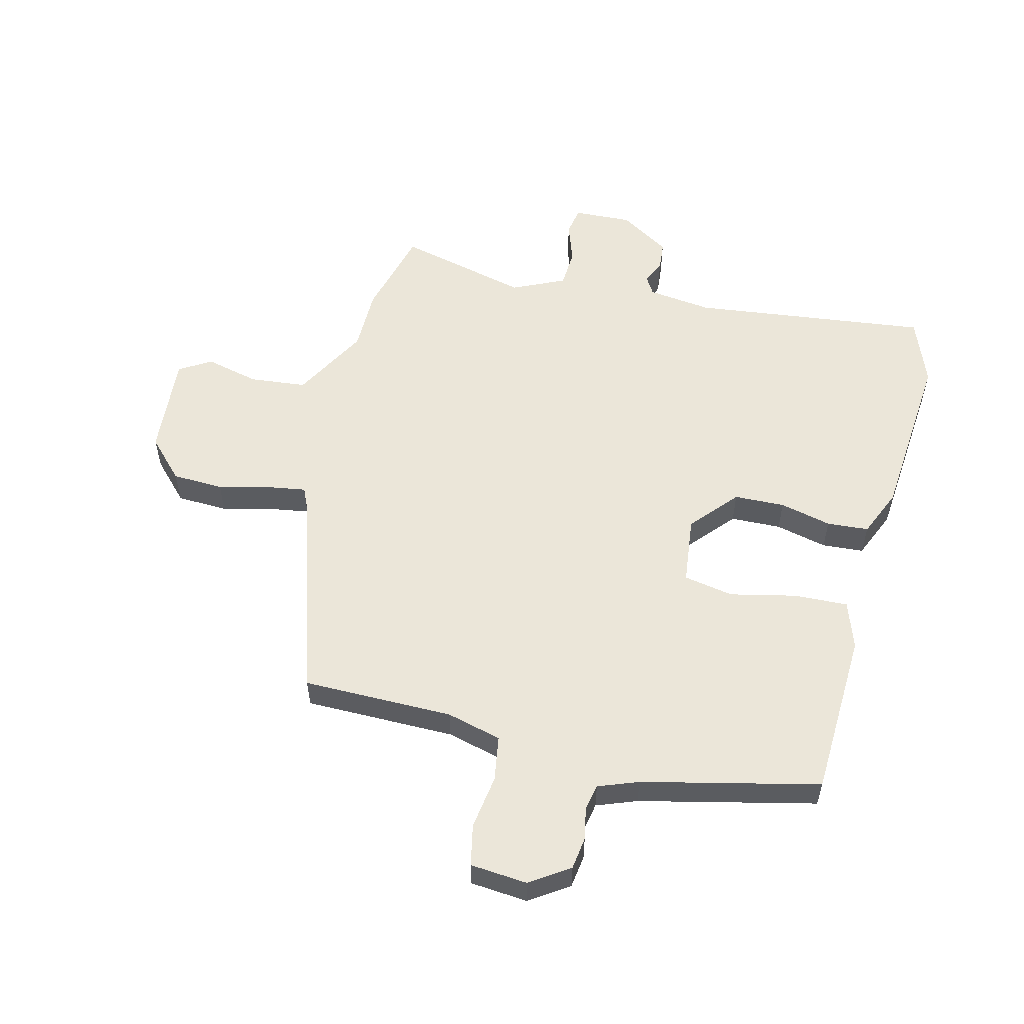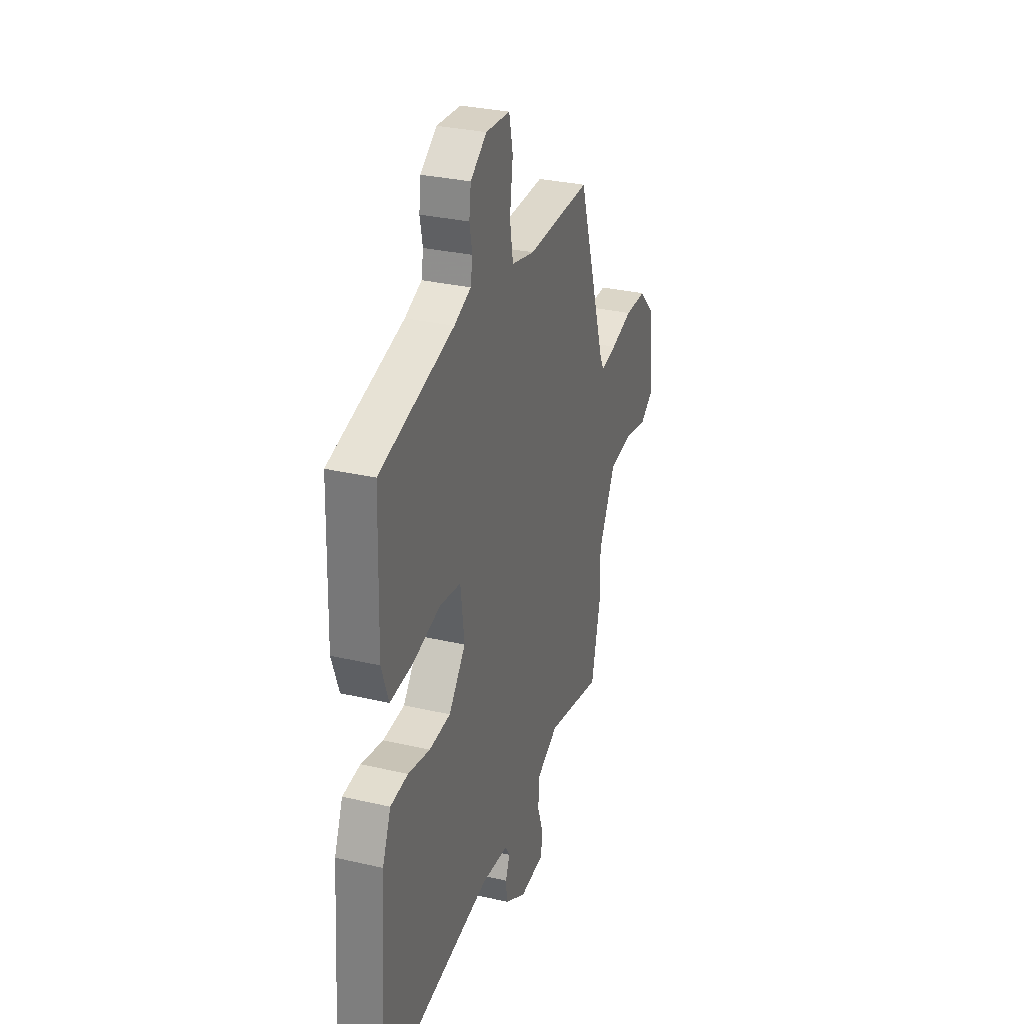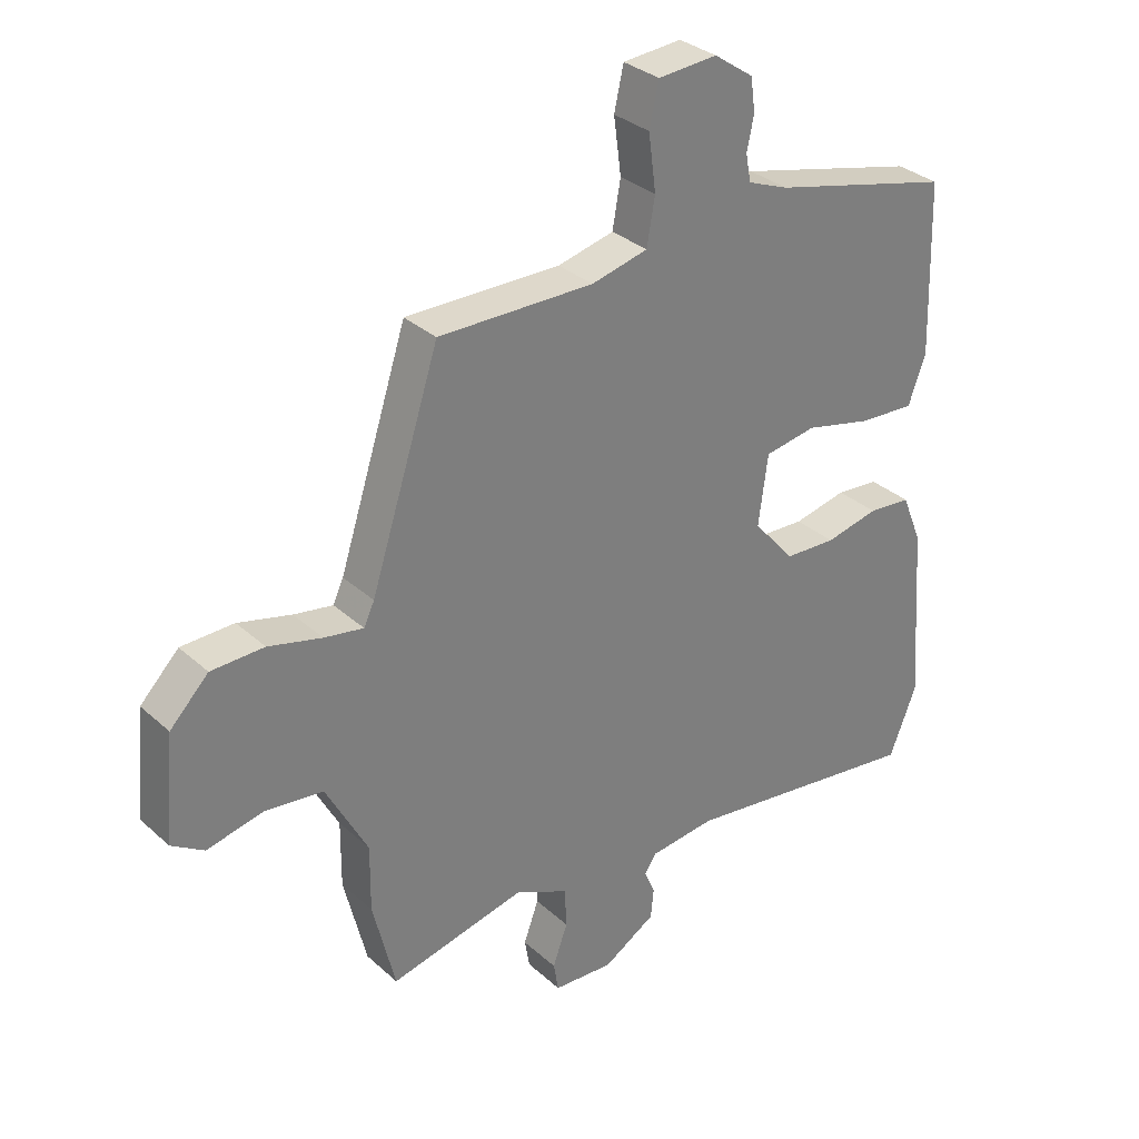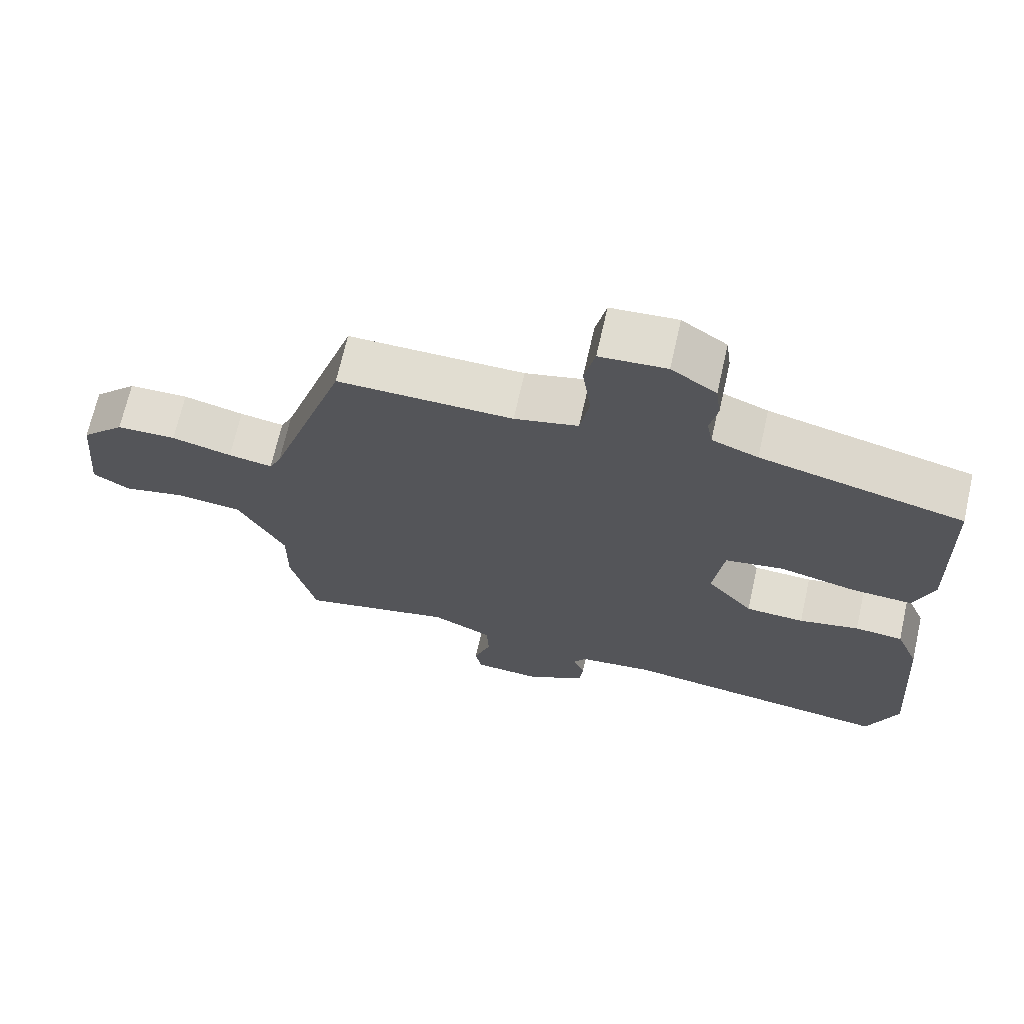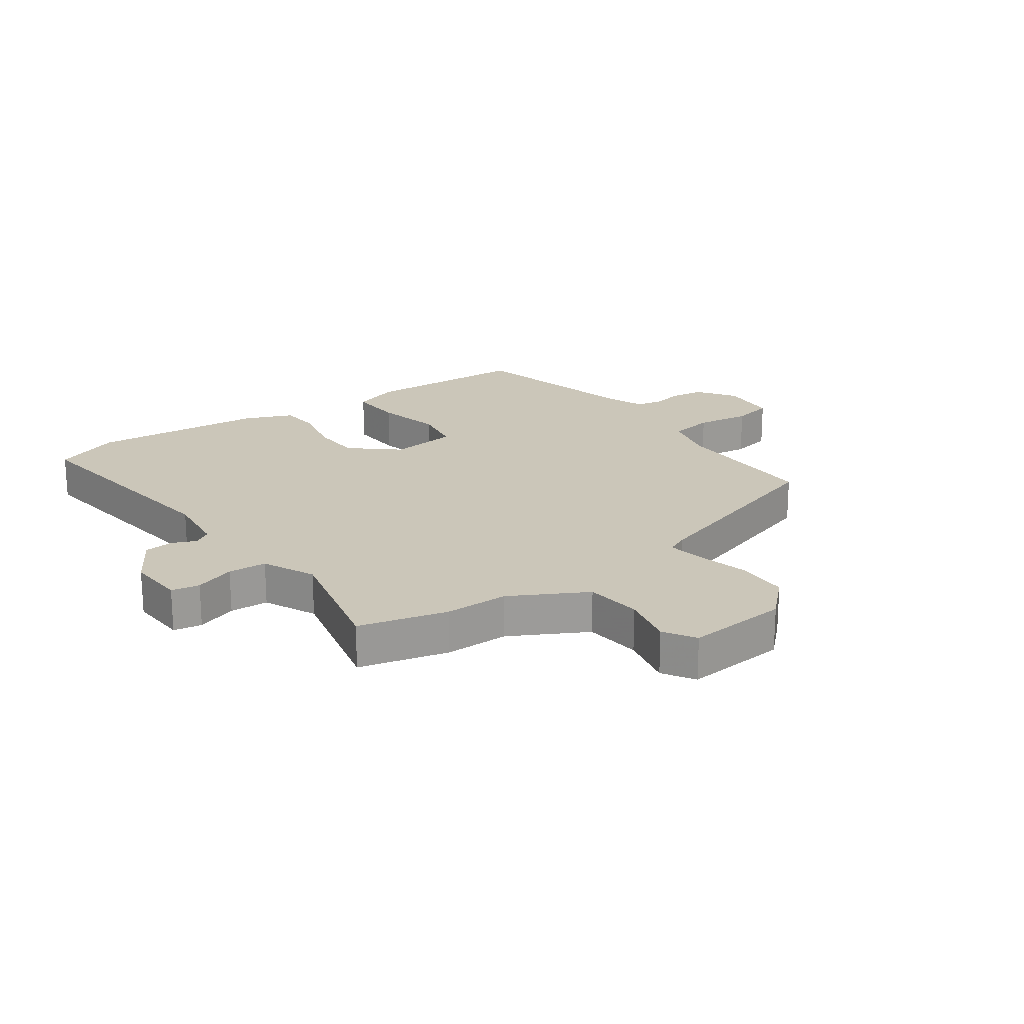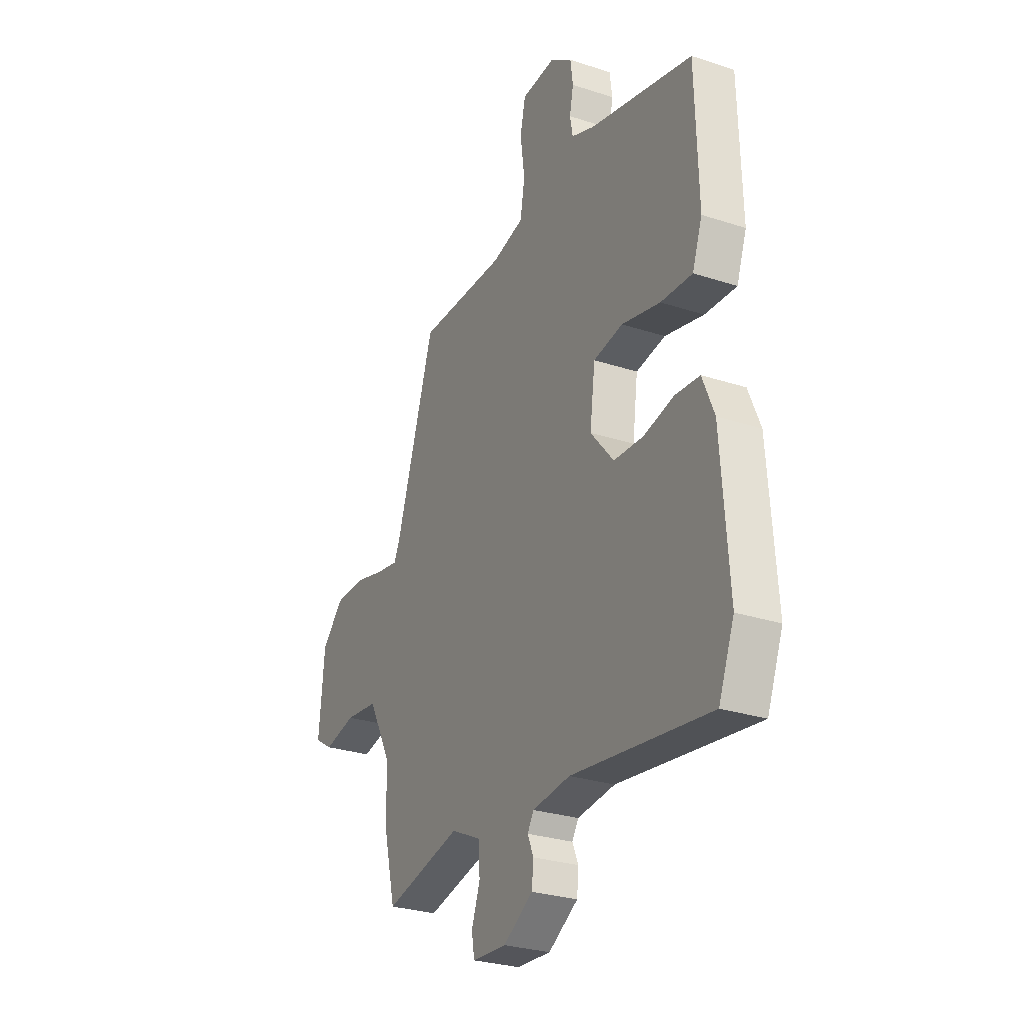
<metadata>
{"format":"obj","ext":"obj","renderer":"f3d","projection":"perspective","resolution":1024,"background":"white","views":[{"elev":55.7,"azim":14.8,"up":"+Y"},{"elev":30.8,"azim":108.4,"up":"+Z"},{"elev":31.9,"azim":-38.8,"up":"+Z"},{"elev":68.9,"azim":12.7,"up":"+Z"},{"elev":20.8,"azim":-125.1,"up":"+Y"},{"elev":-28.0,"azim":63.5,"up":"+Z"}]}
</metadata>
<code>
v -0.397 0.07 0.48
v -0.147 0.07 0.477
v -0.056 0.07 0.499
v -0.043 0.07 0.574
v -0.055 0.07 0.664
v -0.04 0.07 0.732
v 0.055 0.07 0.739
v 0.119 0.07 0.695
v 0.126 0.07 0.641
v 0.115 0.07 0.588
v 0.123 0.07 0.544
v 0.189 0.07 0.518
v 0.48 0.07 0.446
v 0.488 0.07 0.17
v 0.46 0.07 0.092
v 0.371 0.07 0.097
v 0.262 0.07 0.123
v 0.179 0.07 0.109
v 0.164 0.07 -0.004
v 0.23 0.07 -0.082
v 0.314 0.07 -0.086
v 0.4 0.07 -0.067
v 0.469 0.07 -0.073
v 0.502 0.07 -0.153
v 0.523 0.07 -0.442
v 0.479 0.07 -0.553
v 0.087 0.07 -0.5
v -0.02 0.07 -0.512
v -0.038 0.07 -0.541
v -0.021 0.07 -0.581
v -0.026 0.07 -0.629
v -0.11 0.07 -0.68
v -0.207 0.07 -0.674
v -0.215 0.07 -0.627
v -0.191 0.07 -0.56
v -0.194 0.07 -0.496
v -0.28 0.07 -0.455
v -0.499 0.07 -0.505
v -0.535 0.07 -0.357
v -0.534 0.07 -0.251
v -0.601 0.07 -0.125
v -0.695 0.07 -0.114
v -0.785 0.07 -0.134
v -0.837 0.07 -0.101
v -0.821 0.07 0.069
v -0.759 0.07 0.132
v -0.674 0.07 0.134
v -0.588 0.07 0.112
v -0.525 0.07 0.101
v -0.508 0.07 0.137
v -0.397 0 0.48
v -0.147 0 0.477
v -0.056 0 0.499
v -0.043 0 0.574
v -0.055 0 0.664
v -0.04 0 0.732
v 0.055 0 0.739
v 0.119 0 0.695
v 0.126 0 0.641
v 0.115 0 0.588
v 0.123 0 0.544
v 0.189 0 0.518
v 0.48 0 0.446
v 0.488 0 0.17
v 0.46 0 0.092
v 0.371 0 0.097
v 0.262 0 0.123
v 0.179 0 0.109
v 0.164 0 -0.004
v 0.23 0 -0.082
v 0.314 0 -0.086
v 0.4 0 -0.067
v 0.469 0 -0.073
v 0.502 0 -0.153
v 0.523 0 -0.442
v 0.479 0 -0.553
v 0.087 0 -0.5
v -0.02 0 -0.512
v -0.038 0 -0.541
v -0.021 0 -0.581
v -0.026 0 -0.629
v -0.11 0 -0.68
v -0.207 0 -0.674
v -0.215 0 -0.627
v -0.191 0 -0.56
v -0.194 0 -0.496
v -0.28 0 -0.455
v -0.499 0 -0.505
v -0.535 0 -0.357
v -0.534 0 -0.251
v -0.601 0 -0.125
v -0.695 0 -0.114
v -0.785 0 -0.134
v -0.837 0 -0.101
v -0.821 0 0.069
v -0.759 0 0.132
v -0.674 0 0.134
v -0.588 0 0.112
v -0.525 0 0.101
v -0.508 0 0.137
f 45 46 47 48
f 45 48 49
f 42 43 44 45
f 41 42 45 49
f 40 41 49 50
f 37 38 39 40
f 36 37 40 50
f 32 33 34 35
f 32 35 36
f 29 30 31 32
f 29 32 36
f 28 29 36 50
f 24 25 26 27
f 21 22 23 24
f 20 21 24 27
f 19 20 27 28
f 14 15 16 17
f 12 13 14 17
f 11 12 17 18
f 10 11 18 19
f 8 9 10
f 7 8 10
f 4 5 6 7
f 3 4 7 10
f 28 50 1 2
f 3 10 19 28
f 2 3 28
f 98 97 96 95
f 99 98 95
f 95 94 93 92
f 99 95 92 91
f 100 99 91 90
f 90 89 88 87
f 100 90 87 86
f 85 84 83 82
f 86 85 82
f 82 81 80 79
f 86 82 79
f 100 86 79 78
f 77 76 75 74
f 74 73 72 71
f 77 74 71 70
f 78 77 70 69
f 67 66 65 64
f 67 64 63 62
f 68 67 62 61
f 69 68 61 60
f 60 59 58
f 60 58 57
f 57 56 55 54
f 60 57 54 53
f 52 51 100 78
f 78 69 60 53
f 78 53 52
f 1 51 52 2
f 2 52 53 3
f 3 53 54 4
f 4 54 55 5
f 5 55 56 6
f 6 56 57 7
f 7 57 58 8
f 8 58 59 9
f 9 59 60 10
f 10 60 61 11
f 11 61 62 12
f 12 62 63 13
f 13 63 64 14
f 14 64 65 15
f 15 65 66 16
f 16 66 67 17
f 17 67 68 18
f 18 68 69 19
f 19 69 70 20
f 20 70 71 21
f 21 71 72 22
f 22 72 73 23
f 23 73 74 24
f 24 74 75 25
f 25 75 76 26
f 26 76 77 27
f 27 77 78 28
f 28 78 79 29
f 29 79 80 30
f 30 80 81 31
f 31 81 82 32
f 32 82 83 33
f 33 83 84 34
f 34 84 85 35
f 35 85 86 36
f 36 86 87 37
f 37 87 88 38
f 38 88 89 39
f 39 89 90 40
f 40 90 91 41
f 41 91 92 42
f 42 92 93 43
f 43 93 94 44
f 44 94 95 45
f 45 95 96 46
f 46 96 97 47
f 47 97 98 48
f 48 98 99 49
f 49 99 100 50
f 50 100 51 1

</code>
